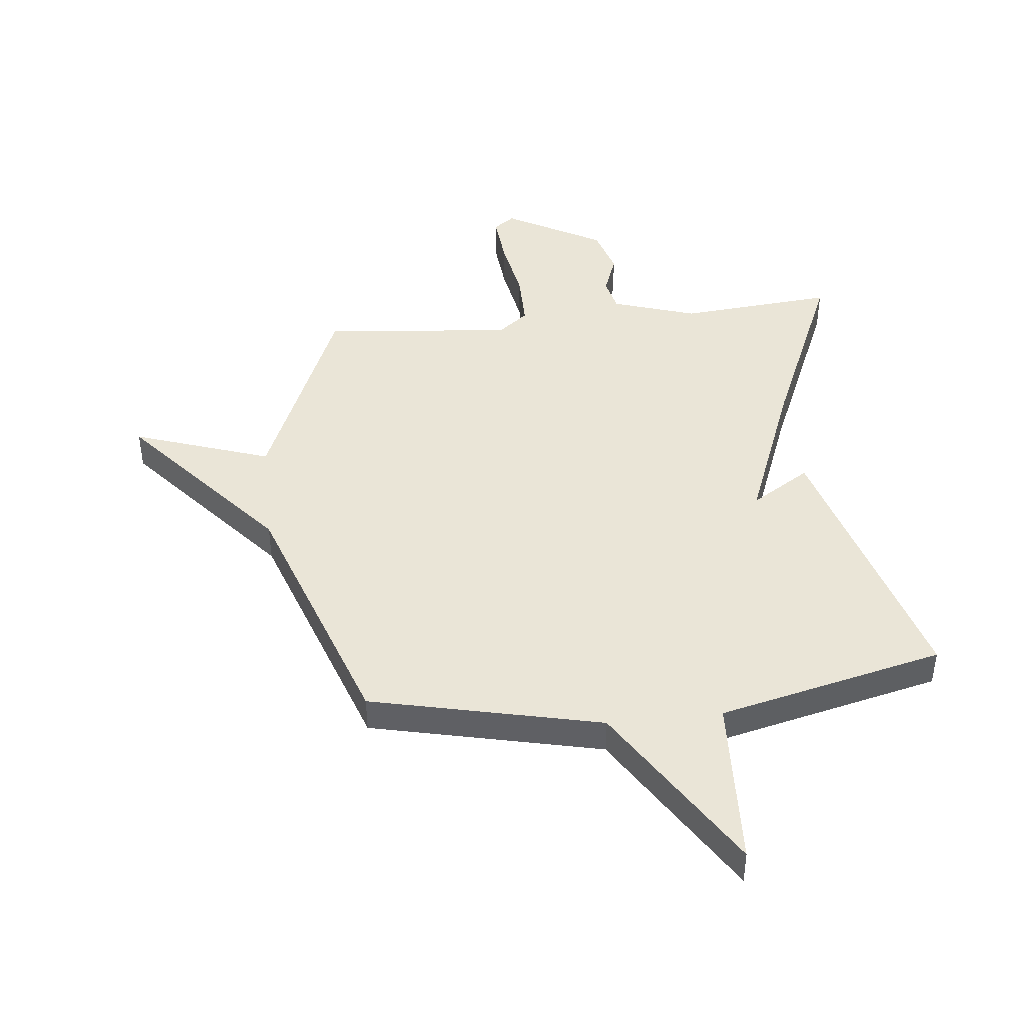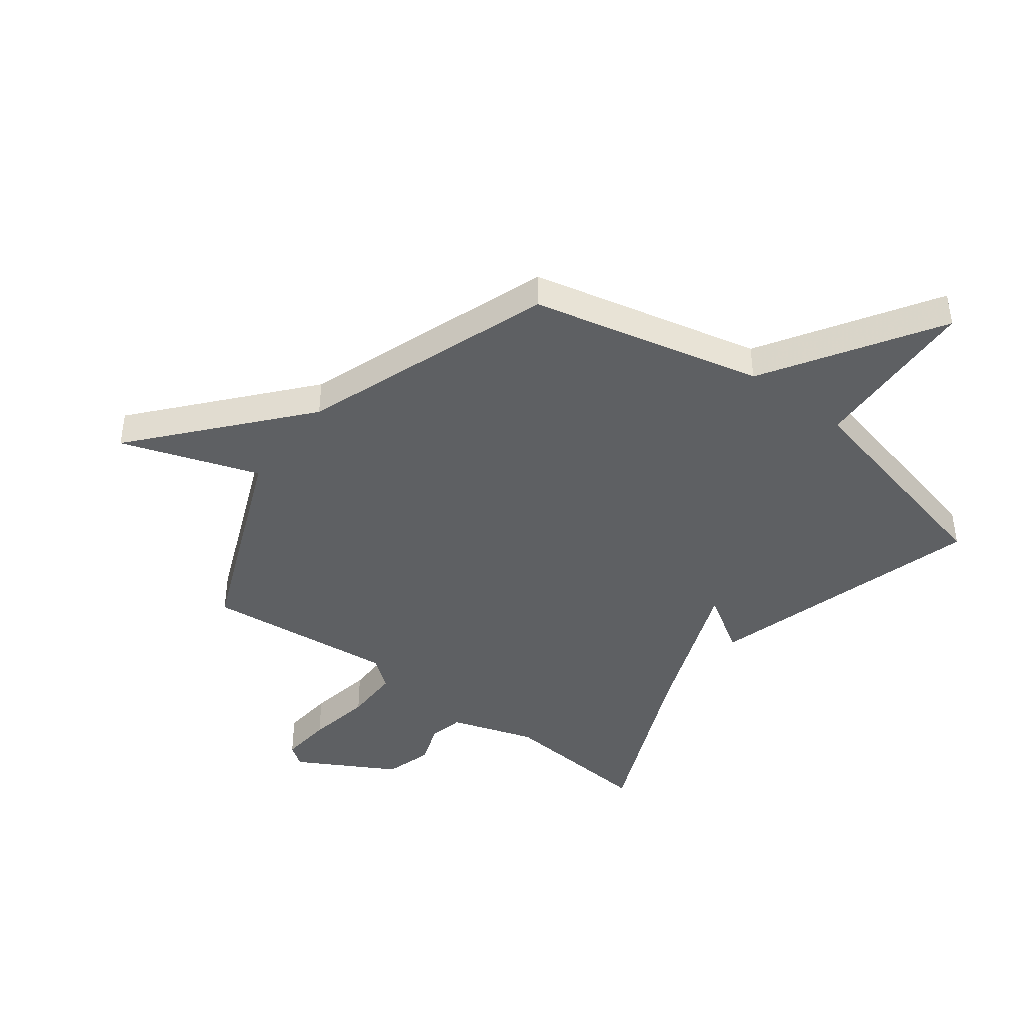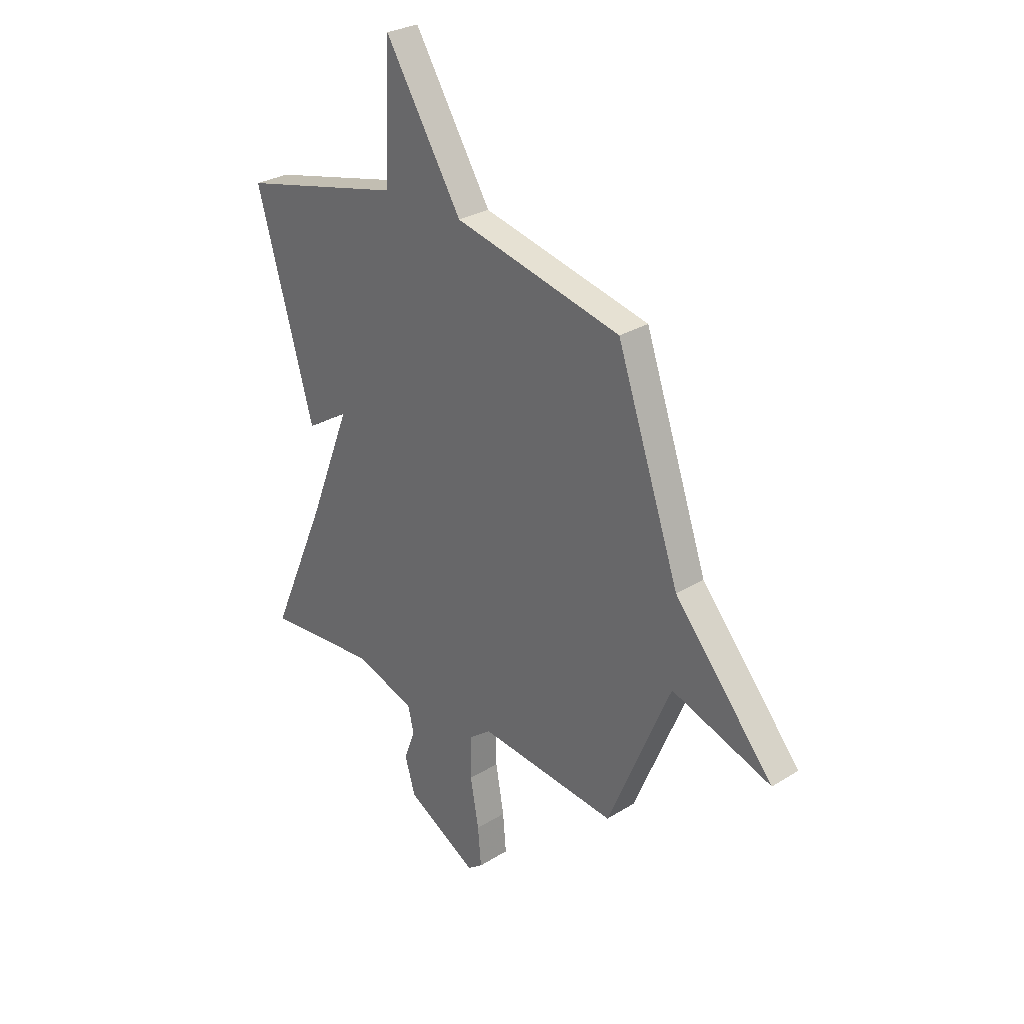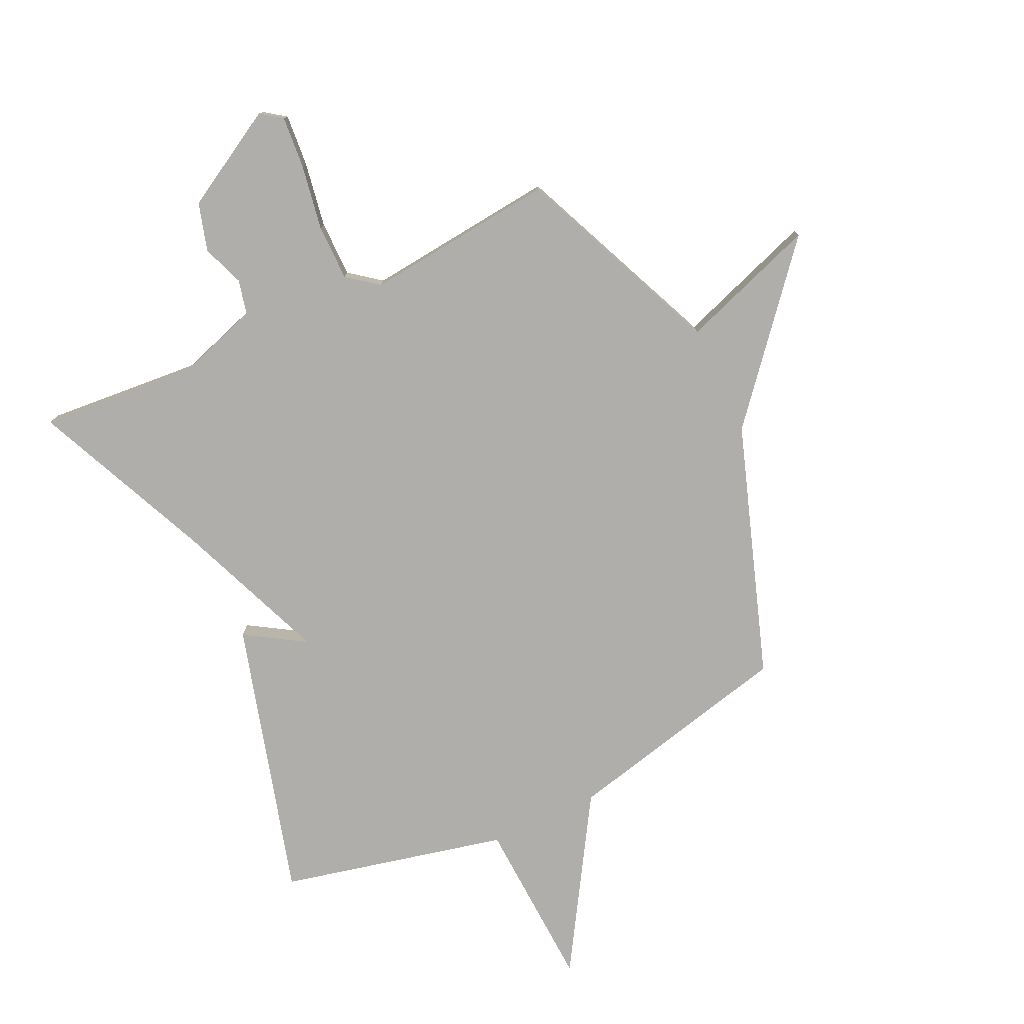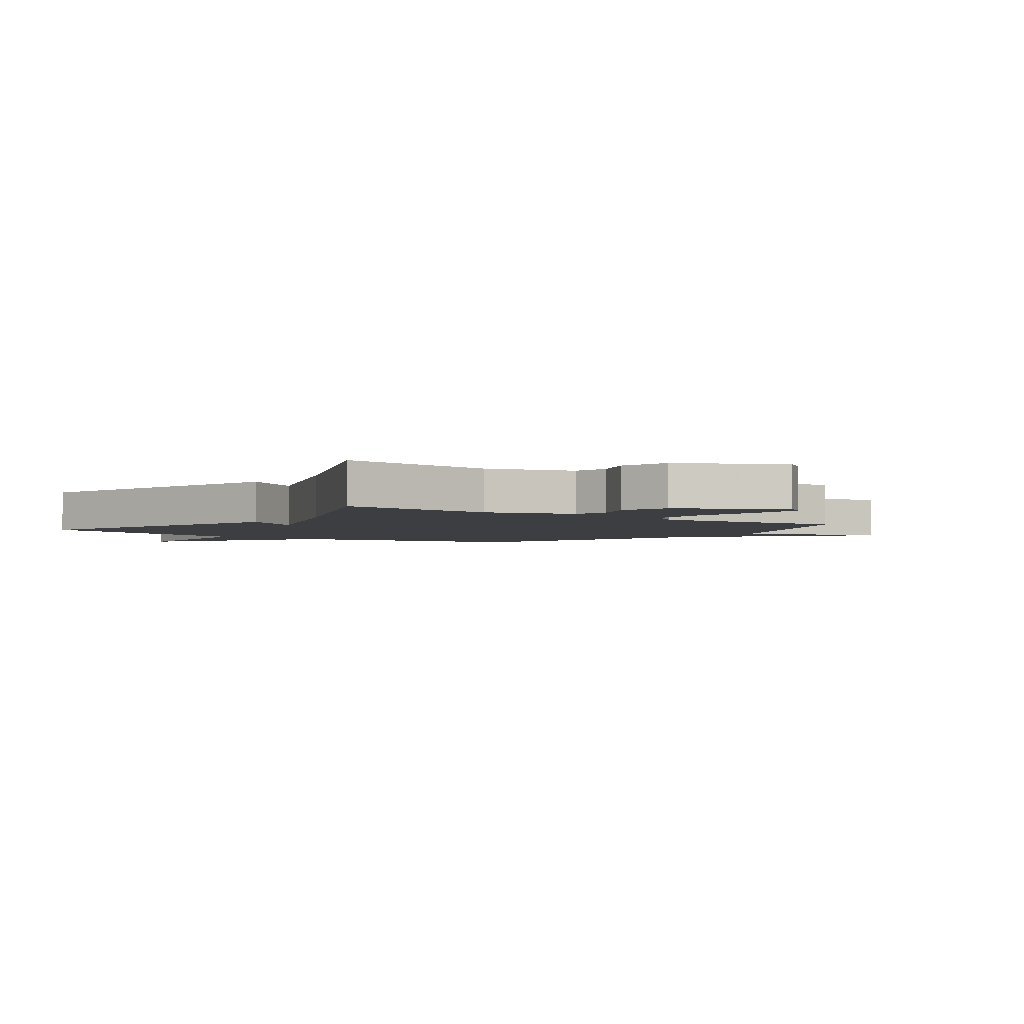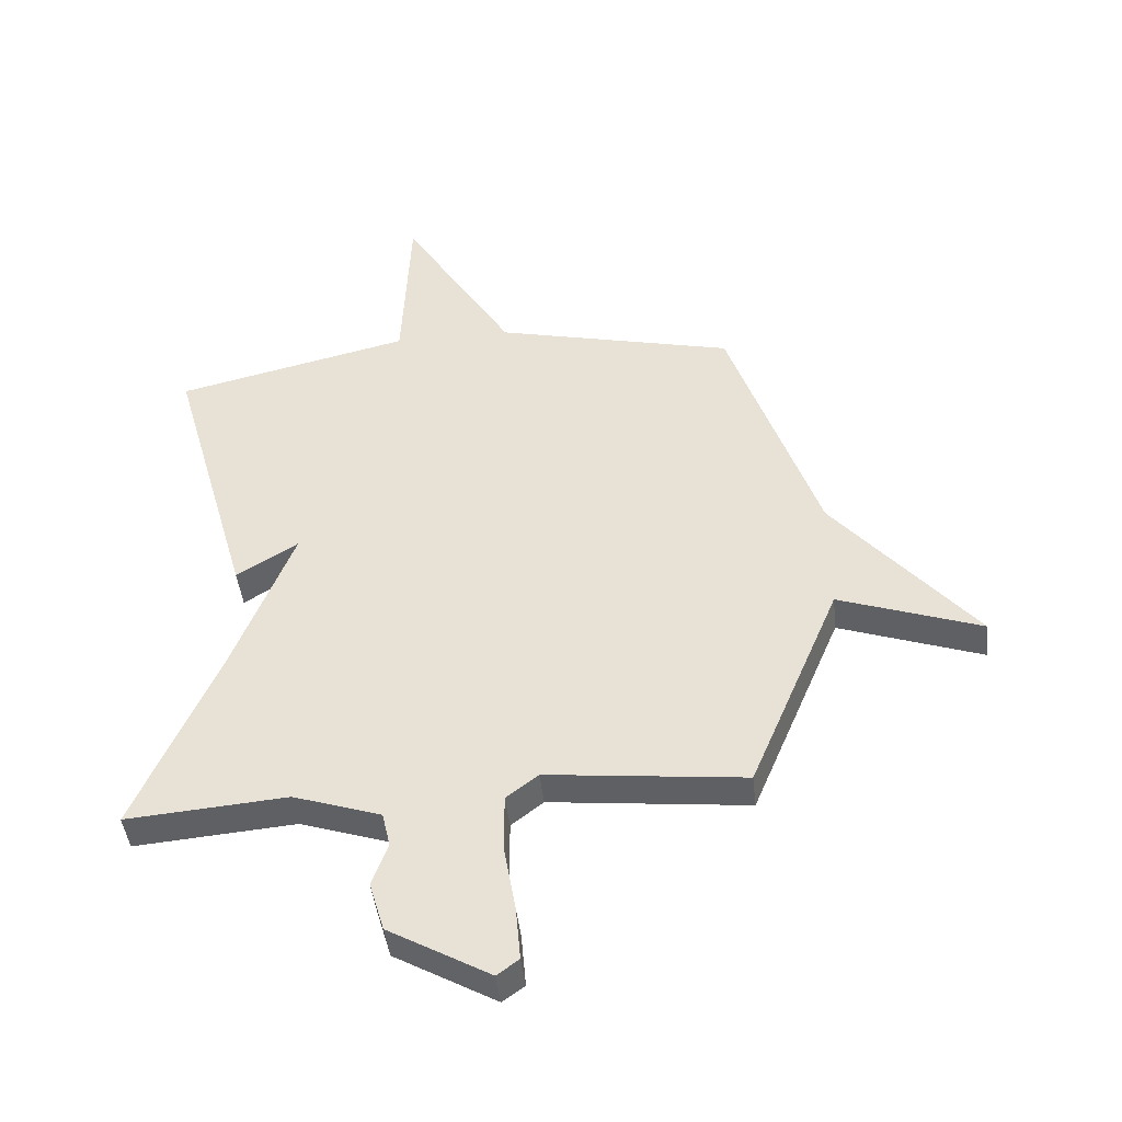
<metadata>
{"format":"obj","ext":"obj","renderer":"f3d","projection":"perspective","resolution":1024,"background":"white","views":[{"elev":44.1,"azim":-6.2,"up":"+Y"},{"elev":-42.4,"azim":-37.2,"up":"+Y"},{"elev":28.5,"azim":-132.9,"up":"+Z"},{"elev":-77.7,"azim":-154.6,"up":"+Y"},{"elev":-3.0,"azim":143.8,"up":"+Y"},{"elev":-43.6,"azim":-173.9,"up":"+Z"}]}
</metadata>
<code>
v 0.5 0.07 0.5
v 0.362 0.07 0.017
v 0.258 0.07 0.082
v 0.362 0.07 -0.183
v 0.5 0.07 -0.5
v 0.228 0.07 -0.477
v 0.08 0.07 -0.525
v 0.066 0.07 -0.585
v 0.093 0.07 -0.658
v 0.068 0.07 -0.742
v -0.103 0.07 -0.838
v -0.14 0.07 -0.811
v -0.132 0.07 -0.72
v -0.112 0.07 -0.606
v -0.112 0.07 -0.508
v -0.166 0.07 -0.466
v -0.5 0.07 -0.5
v -0.652 0.07 -0.139
v -0.893 0.07 -0.222
v -0.652 0.07 0.061
v -0.5 0.07 0.5
v -0.096 0.07 0.593
v 0.09 0.07 0.893
v 0.104 0.07 0.593
v 0.5 0 0.5
v 0.362 0 0.017
v 0.258 0 0.082
v 0.362 0 -0.183
v 0.5 0 -0.5
v 0.228 0 -0.477
v 0.08 0 -0.525
v 0.066 0 -0.585
v 0.093 0 -0.658
v 0.068 0 -0.742
v -0.103 0 -0.838
v -0.14 0 -0.811
v -0.132 0 -0.72
v -0.112 0 -0.606
v -0.112 0 -0.508
v -0.166 0 -0.466
v -0.5 0 -0.5
v -0.652 0 -0.139
v -0.893 0 -0.222
v -0.652 0 0.061
v -0.5 0 0.5
v -0.096 0 0.593
v 0.09 0 0.893
v 0.104 0 0.593
f 22 23 24
f 22 24 1
f 21 22 1
f 20 21 1
f 18 19 20 1
f 16 17 18 1
f 15 16 1
f 12 13 14
f 11 12 14
f 10 11 14
f 9 10 14
f 8 9 14
f 7 8 14 15
f 6 7 15
f 4 5 6
f 3 4 6 15
f 1 2 3
f 1 3 15
f 48 47 46
f 25 48 46
f 25 46 45
f 25 45 44
f 25 44 43 42
f 25 42 41 40
f 25 40 39
f 38 37 36
f 38 36 35
f 38 35 34
f 38 34 33
f 38 33 32
f 39 38 32 31
f 39 31 30
f 30 29 28
f 39 30 28 27
f 27 26 25
f 39 27 25
f 1 25 26 2
f 2 26 27 3
f 3 27 28 4
f 4 28 29 5
f 5 29 30 6
f 6 30 31 7
f 7 31 32 8
f 8 32 33 9
f 9 33 34 10
f 10 34 35 11
f 11 35 36 12
f 12 36 37 13
f 13 37 38 14
f 14 38 39 15
f 15 39 40 16
f 16 40 41 17
f 17 41 42 18
f 18 42 43 19
f 19 43 44 20
f 20 44 45 21
f 21 45 46 22
f 22 46 47 23
f 23 47 48 24
f 24 48 25 1

</code>
